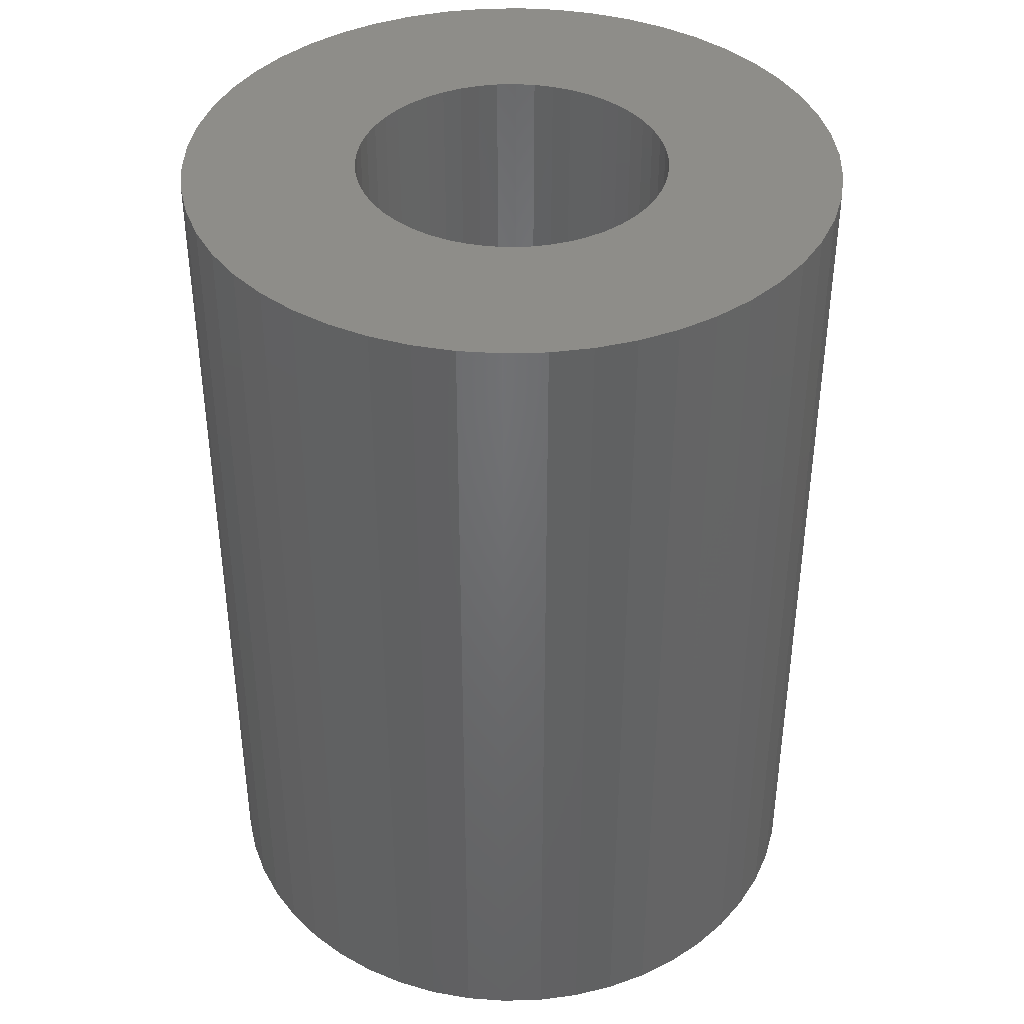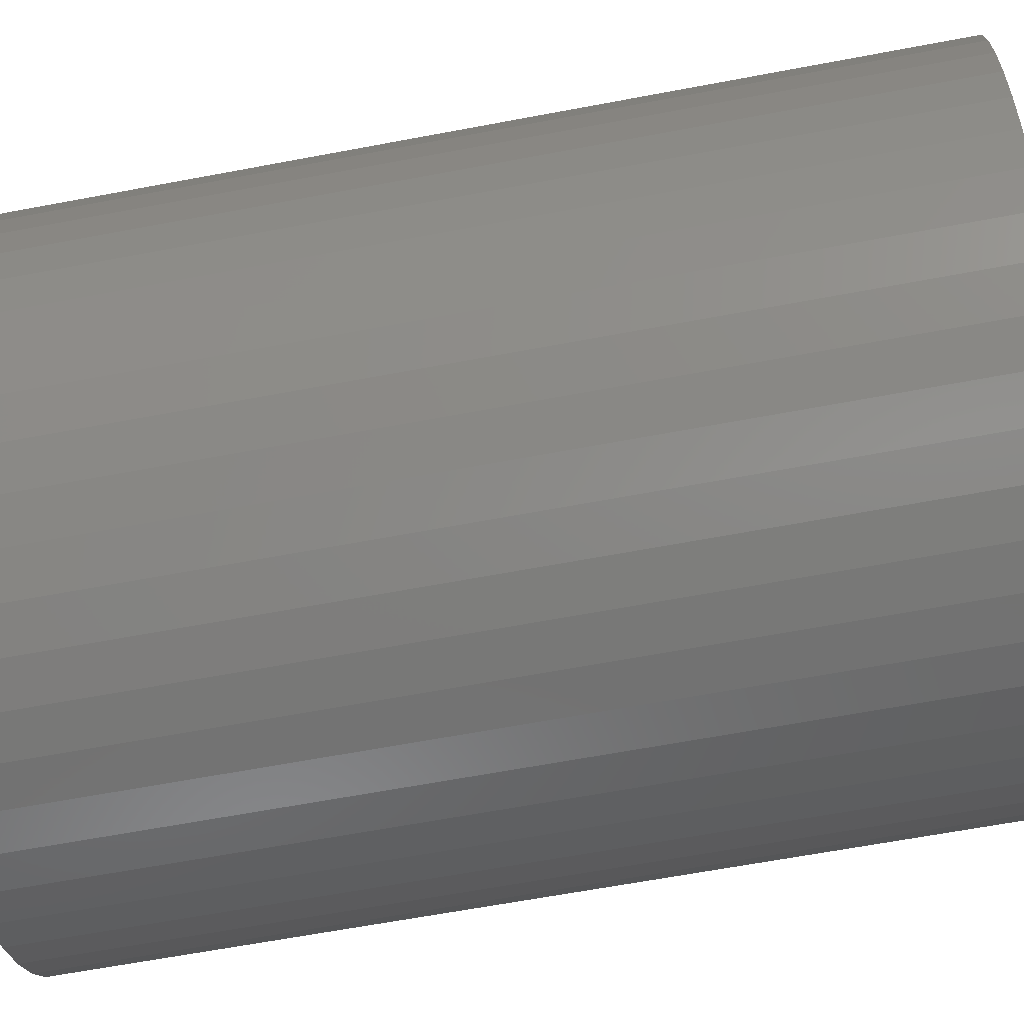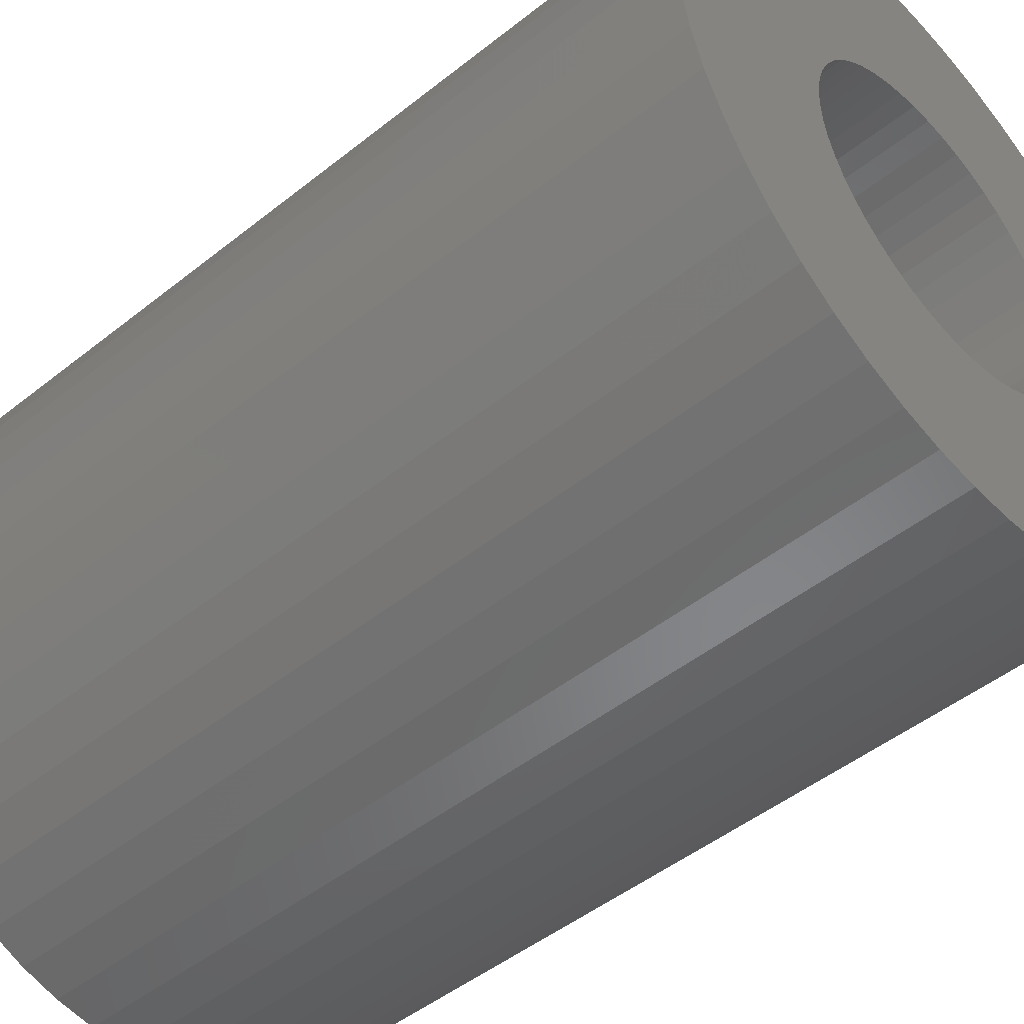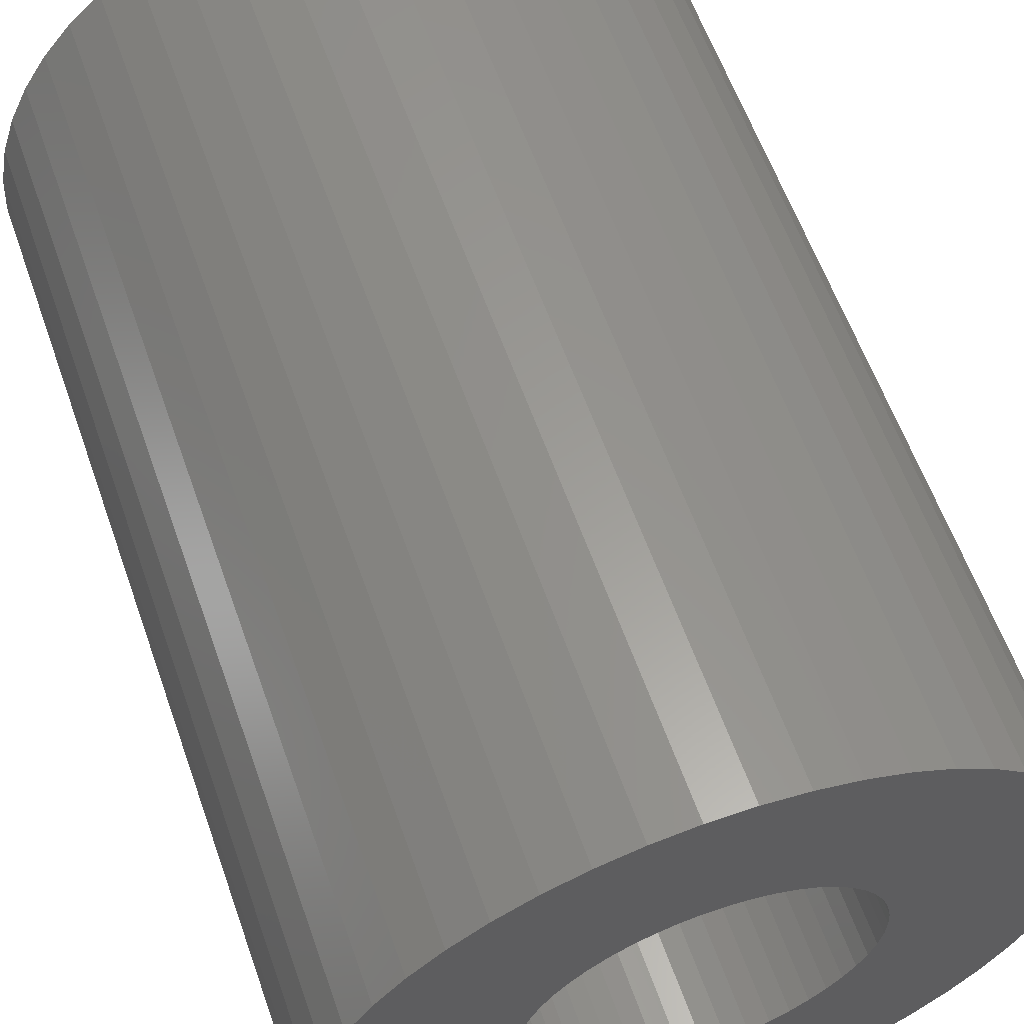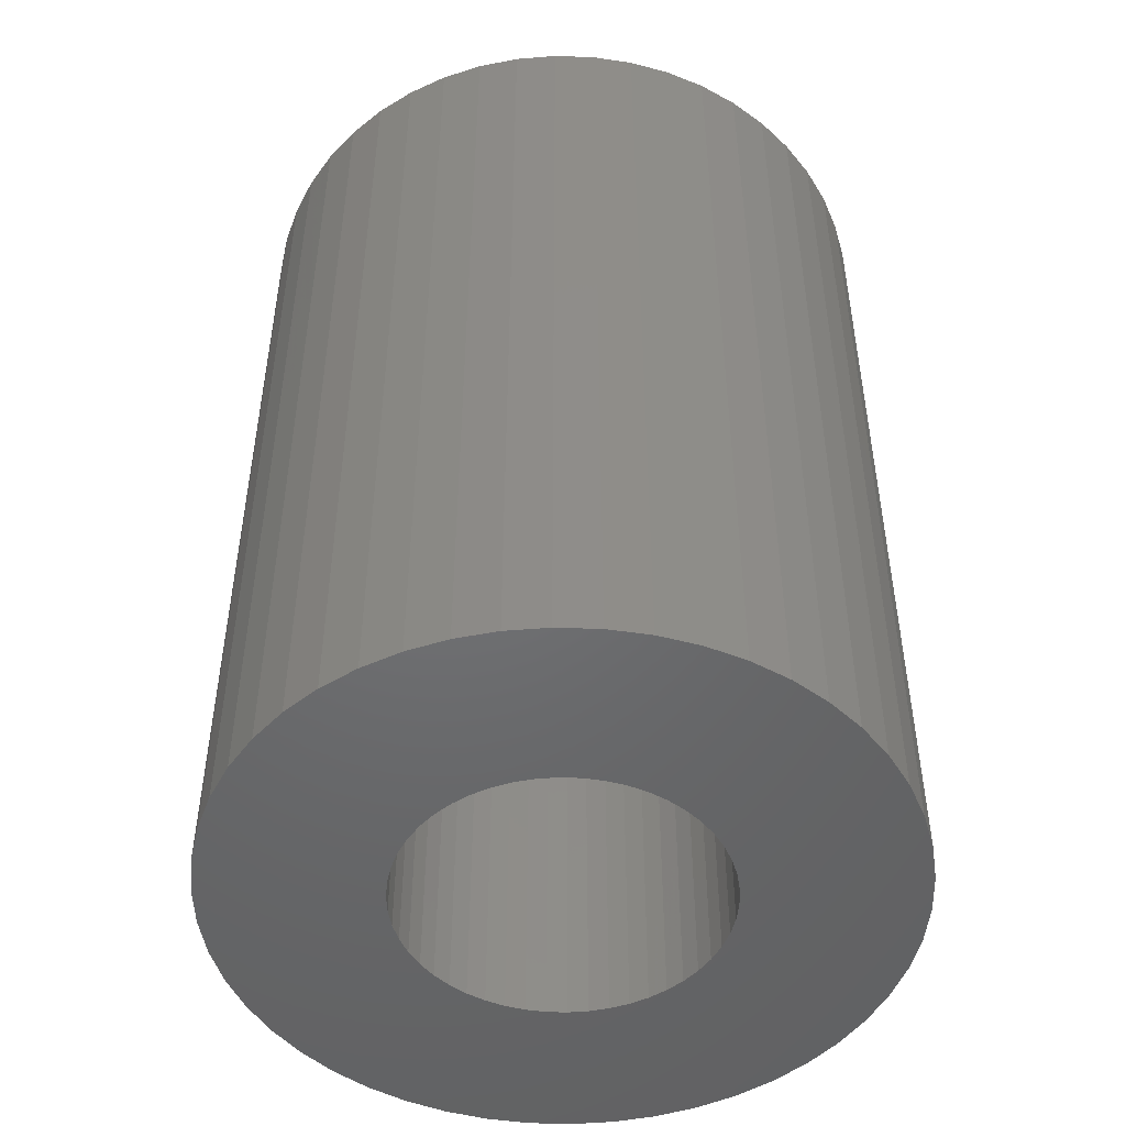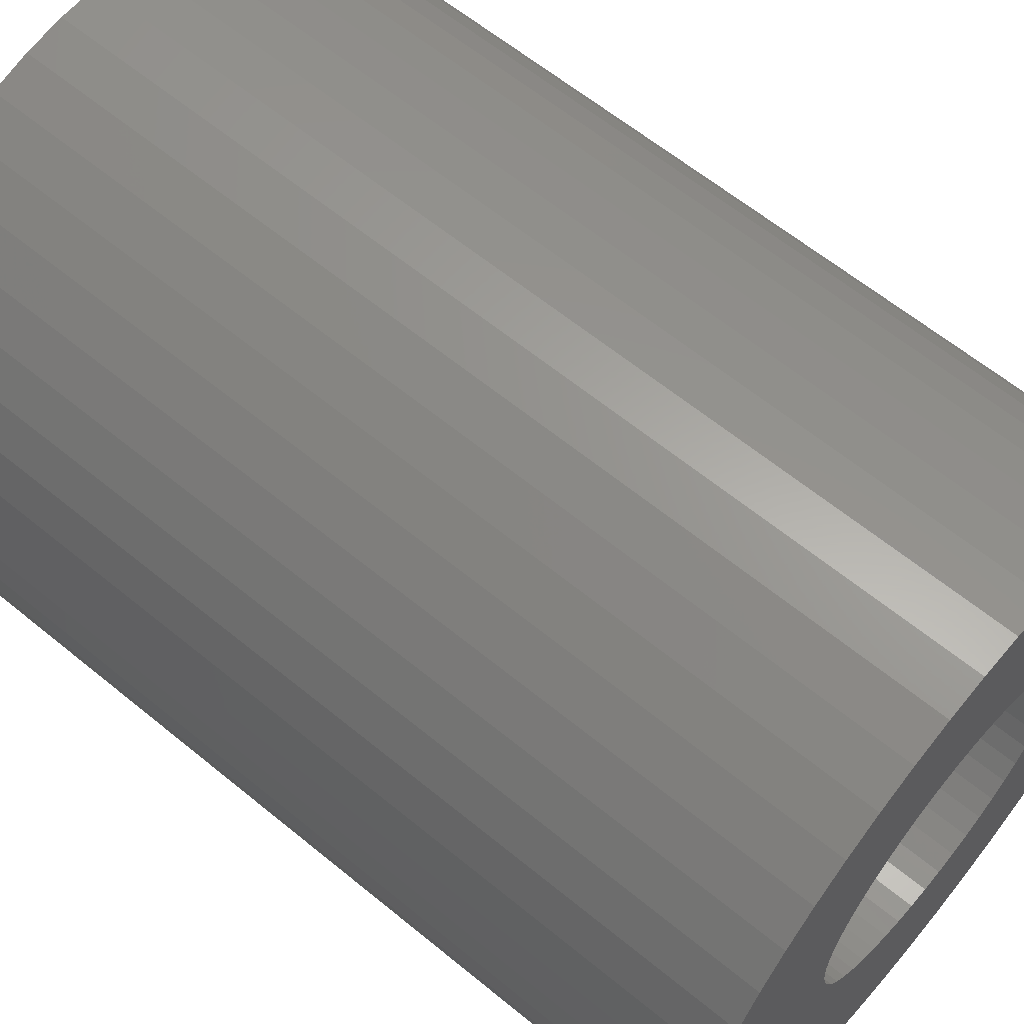
<metadata>
{"format":"stl","ext":"stl","renderer":"f3d","projection":"perspective","resolution":1024,"background":"white","views":[{"elev":39.7,"azim":-9.3,"up":"+Z"},{"elev":-63.9,"azim":100.8,"up":"+Y"},{"elev":-48.0,"azim":-48.2,"up":"+Y"},{"elev":60.1,"azim":-19.4,"up":"+Y"},{"elev":-48.9,"azim":5.1,"up":"+Z"},{"elev":61.9,"azim":-50.1,"up":"+Y"}]}
</metadata>
<code>
# stl→obj: 200 verts, 400 faces
v 3.25 0 4.5
v 3.224 0.4073 -4.5
v 3.224 0.4073 4.5
v 3.25 0 -4.5
v -3.25 0 -4.5
v -3.224 0.4073 4.5
v -3.224 0.4073 -4.5
v -3.25 0 4.5
v 0.2041 3.244 -4.5
v -0.2041 3.244 4.5
v 0.2041 3.244 4.5
v -0.2041 3.244 -4.5
v -0.2041 -3.244 -4.5
v 0.2041 -3.244 4.5
v -0.2041 -3.244 4.5
v 0.2041 -3.244 -4.5
v 2.369 2.225 -4.5
v 2.072 2.504 4.5
v 2.369 2.225 4.5
v 2.072 2.504 -4.5
v -2.072 2.504 -4.5
v -2.369 2.225 4.5
v -2.072 2.504 4.5
v -2.369 2.225 -4.5
v -1.004 3.091 -4.5
v -1.384 2.941 4.5
v -1.004 3.091 4.5
v -1.384 2.941 -4.5
v 3.022 1.196 4.5
v 2.848 1.566 -4.5
v 2.848 1.566 4.5
v 3.022 1.196 -4.5
v 2.629 1.91 -4.5
v 2.629 1.91 4.5
v 1.384 2.941 -4.5
v 1.004 3.091 4.5
v 1.384 2.941 4.5
v 1.004 3.091 -4.5
v 0.609 3.192 4.5
v 0.609 3.192 -4.5
v 1.741 2.744 4.5
v 1.741 2.744 -4.5
v -3.022 1.196 -4.5
v -2.848 1.566 4.5
v -2.848 1.566 -4.5
v -3.022 1.196 4.5
v -2.629 1.91 -4.5
v -2.629 1.91 4.5
v -3.148 0.8082 -4.5
v -3.148 0.8082 4.5
v -1.741 2.744 4.5
v -1.741 2.744 -4.5
v -0.609 3.192 4.5
v -0.609 3.192 -4.5
v 0.609 -3.192 4.5
v 0.609 -3.192 -4.5
v 1.384 -2.941 -4.5
v 1.741 -2.744 4.5
v 1.384 -2.941 4.5
v 1.741 -2.744 -4.5
v 3.148 0.8082 4.5
v 3.148 0.8082 -4.5
v 1.55 0 4.5
v 1.538 0.1943 4.5
v 3.224 -0.4073 4.5
v 1.501 0.3855 4.5
v 1.538 -0.1943 4.5
v 1.441 0.5706 4.5
v 3.148 -0.8082 4.5
v 1.358 0.7467 4.5
v 1.501 -0.3855 4.5
v 1.254 0.9111 4.5
v 3.022 -1.196 4.5
v 1.13 1.061 4.5
v 1.441 -0.5706 4.5
v 0.988 1.194 4.5
v 2.848 -1.566 4.5
v 1.358 -0.7467 4.5
v 0.8305 1.309 4.5
v 0.66 1.402 4.5
v 0.479 1.474 4.5
v 0.2904 1.523 4.5
v 0.09732 1.547 4.5
v -0.09732 1.547 4.5
v -0.2904 1.523 4.5
v -0.479 1.474 4.5
v -0.66 1.402 4.5
v -0.8305 1.309 4.5
v -0.988 1.194 4.5
v -1.13 1.061 4.5
v -1.254 0.9111 4.5
v -1.358 0.7467 4.5
v 2.629 -1.91 4.5
v 1.254 -0.9111 4.5
v 2.369 -2.225 4.5
v 1.13 -1.061 4.5
v 2.072 -2.504 4.5
v 0.988 -1.194 4.5
v 0.8305 -1.309 4.5
v 0.66 -1.402 4.5
v 1.004 -3.091 4.5
v 0.479 -1.474 4.5
v 0.2904 -1.523 4.5
v 0.09732 -1.547 4.5
v -0.09732 -1.547 4.5
v -0.2904 -1.523 4.5
v -0.609 -3.192 4.5
v -0.479 -1.474 4.5
v -1.004 -3.091 4.5
v -0.66 -1.402 4.5
v -1.384 -2.941 4.5
v -0.8305 -1.309 4.5
v -1.741 -2.744 4.5
v -0.988 -1.194 4.5
v -2.072 -2.504 4.5
v -1.13 -1.061 4.5
v -2.369 -2.225 4.5
v -1.254 -0.9111 4.5
v -2.629 -1.91 4.5
v -1.358 -0.7467 4.5
v -2.848 -1.566 4.5
v -1.441 -0.5706 4.5
v -3.022 -1.196 4.5
v -1.501 -0.3855 4.5
v -3.148 -0.8082 4.5
v -1.538 -0.1943 4.5
v -3.224 -0.4073 4.5
v -1.55 0 4.5
v -1.441 0.5706 4.5
v -1.501 0.3855 4.5
v -1.538 0.1943 4.5
v 3.224 -0.4073 -4.5
v 3.148 -0.8082 -4.5
v 3.022 -1.196 -4.5
v -2.848 -1.566 -4.5
v -3.022 -1.196 -4.5
v 1.55 0 -4.5
v 1.538 -0.1943 -4.5
v 1.501 -0.3855 -4.5
v 1.538 0.1943 -4.5
v 1.441 -0.5706 -4.5
v 2.848 -1.566 -4.5
v 1.358 -0.7467 -4.5
v 2.629 -1.91 -4.5
v 1.501 0.3855 -4.5
v 1.254 -0.9111 -4.5
v 2.369 -2.225 -4.5
v 1.13 -1.061 -4.5
v 2.072 -2.504 -4.5
v 1.441 0.5706 -4.5
v 0.988 -1.194 -4.5
v 1.358 0.7467 -4.5
v 0.8305 -1.309 -4.5
v 0.66 -1.402 -4.5
v 1.004 -3.091 -4.5
v 0.479 -1.474 -4.5
v 0.2904 -1.523 -4.5
v 0.09732 -1.547 -4.5
v -0.09732 -1.547 -4.5
v -0.2904 -1.523 -4.5
v -0.609 -3.192 -4.5
v -0.479 -1.474 -4.5
v -1.004 -3.091 -4.5
v -0.66 -1.402 -4.5
v -1.384 -2.941 -4.5
v -0.8305 -1.309 -4.5
v -1.741 -2.744 -4.5
v -0.988 -1.194 -4.5
v -2.072 -2.504 -4.5
v -1.13 -1.061 -4.5
v -2.369 -2.225 -4.5
v -1.254 -0.9111 -4.5
v -2.629 -1.91 -4.5
v -1.358 -0.7467 -4.5
v 1.254 0.9111 -4.5
v 1.13 1.061 -4.5
v 0.988 1.194 -4.5
v 0.8305 1.309 -4.5
v 0.66 1.402 -4.5
v 0.479 1.474 -4.5
v 0.2904 1.523 -4.5
v 0.09732 1.547 -4.5
v -0.09732 1.547 -4.5
v -0.2904 1.523 -4.5
v -0.479 1.474 -4.5
v -0.66 1.402 -4.5
v -0.8305 1.309 -4.5
v -0.988 1.194 -4.5
v -1.13 1.061 -4.5
v -1.254 0.9111 -4.5
v -1.358 0.7467 -4.5
v -1.441 0.5706 -4.5
v -1.501 0.3855 -4.5
v -1.538 0.1943 -4.5
v -1.55 0 -4.5
v -1.441 -0.5706 -4.5
v -1.501 -0.3855 -4.5
v -3.148 -0.8082 -4.5
v -1.538 -0.1943 -4.5
v -3.224 -0.4073 -4.5
f 1 2 3
f 2 1 4
f 5 6 7
f 6 5 8
f 9 10 11
f 10 9 12
f 13 14 15
f 14 13 16
f 17 18 19
f 18 17 20
f 21 22 23
f 22 21 24
f 25 26 27
f 26 25 28
f 29 30 31
f 30 29 32
f 31 33 34
f 33 31 30
f 35 36 37
f 36 35 38
f 38 39 36
f 39 38 40
f 20 41 18
f 41 20 42
f 43 44 45
f 44 43 46
f 47 22 24
f 22 47 48
f 49 46 43
f 46 49 50
f 28 51 26
f 51 28 52
f 12 53 10
f 53 12 54
f 16 55 14
f 55 16 56
f 57 58 59
f 58 57 60
f 61 32 29
f 32 61 62
f 3 62 61
f 62 3 2
f 34 17 19
f 17 34 33
f 40 11 39
f 11 40 9
f 42 37 41
f 37 42 35
f 45 48 47
f 48 45 44
f 7 50 49
f 50 7 6
f 63 1 3
f 64 3 61
f 1 63 65
f 66 61 29
f 67 65 63
f 68 29 31
f 65 67 69
f 70 31 34
f 71 69 67
f 72 34 19
f 69 71 73
f 74 19 18
f 75 73 71
f 76 18 41
f 73 75 77
f 78 77 75
f 3 64 63
f 61 66 64
f 29 68 66
f 79 41 37
f 31 70 68
f 34 72 70
f 19 74 72
f 80 37 36
f 18 76 74
f 41 79 76
f 37 80 79
f 81 36 39
f 36 81 80
f 39 82 81
f 11 82 39
f 11 83 82
f 11 84 83
f 10 84 11
f 10 85 84
f 53 85 10
f 85 53 86
f 27 86 53
f 86 27 87
f 26 87 27
f 87 26 88
f 51 88 26
f 88 51 89
f 23 89 51
f 89 23 90
f 22 90 23
f 90 22 91
f 48 91 22
f 91 48 92
f 44 92 48
f 77 78 93
f 94 93 78
f 93 94 95
f 96 95 94
f 95 96 97
f 98 97 96
f 97 98 58
f 99 58 98
f 58 99 59
f 100 59 99
f 59 100 101
f 102 101 100
f 101 102 55
f 103 55 102
f 103 14 55
f 104 14 103
f 105 14 104
f 105 15 14
f 106 15 105
f 107 106 108
f 106 107 15
f 109 108 110
f 111 110 112
f 113 112 114
f 108 109 107
f 115 114 116
f 117 116 118
f 119 118 120
f 110 111 109
f 121 120 122
f 123 122 124
f 125 124 126
f 127 126 128
f 92 44 129
f 112 113 111
f 46 129 44
f 114 115 113
f 129 46 130
f 116 117 115
f 50 130 46
f 118 119 117
f 130 50 131
f 120 121 119
f 6 131 50
f 122 123 121
f 131 6 128
f 124 125 123
f 8 128 6
f 126 127 125
f 128 8 127
f 52 23 51
f 23 52 21
f 54 27 53
f 27 54 25
f 65 4 1
f 4 65 132
f 73 133 69
f 133 73 134
f 69 132 65
f 132 69 133
f 135 123 136
f 123 135 121
f 137 4 132
f 138 132 133
f 4 137 2
f 139 133 134
f 140 2 137
f 141 134 142
f 2 140 62
f 143 142 144
f 145 62 140
f 146 144 147
f 62 145 32
f 148 147 149
f 150 32 145
f 151 149 60
f 32 150 30
f 152 30 150
f 132 138 137
f 133 139 138
f 134 141 139
f 153 60 57
f 142 143 141
f 144 146 143
f 147 148 146
f 154 57 155
f 149 151 148
f 60 153 151
f 57 154 153
f 156 155 56
f 155 156 154
f 56 157 156
f 16 157 56
f 16 158 157
f 16 159 158
f 13 159 16
f 13 160 159
f 161 160 13
f 160 161 162
f 163 162 161
f 162 163 164
f 165 164 163
f 164 165 166
f 167 166 165
f 166 167 168
f 169 168 167
f 168 169 170
f 171 170 169
f 170 171 172
f 173 172 171
f 172 173 174
f 135 174 173
f 30 152 33
f 175 33 152
f 33 175 17
f 176 17 175
f 17 176 20
f 177 20 176
f 20 177 42
f 178 42 177
f 42 178 35
f 179 35 178
f 35 179 38
f 180 38 179
f 38 180 40
f 181 40 180
f 181 9 40
f 182 9 181
f 183 9 182
f 183 12 9
f 184 12 183
f 54 184 185
f 184 54 12
f 25 185 186
f 28 186 187
f 52 187 188
f 185 25 54
f 21 188 189
f 24 189 190
f 47 190 191
f 186 28 25
f 45 191 192
f 43 192 193
f 49 193 194
f 7 194 195
f 174 135 196
f 187 52 28
f 136 196 135
f 188 21 52
f 196 136 197
f 189 24 21
f 198 197 136
f 190 47 24
f 197 198 199
f 191 45 47
f 200 199 198
f 192 43 45
f 199 200 195
f 193 49 43
f 5 195 200
f 194 7 49
f 195 5 7
f 60 97 58
f 97 60 149
f 136 125 198
f 125 136 123
f 149 95 97
f 95 149 147
f 56 101 55
f 101 56 155
f 155 59 101
f 59 155 57
f 77 134 73
f 134 77 142
f 93 142 77
f 142 93 144
f 161 15 107
f 15 161 13
f 165 109 111
f 109 165 163
f 163 107 109
f 107 163 161
f 171 119 173
f 119 171 117
f 171 115 117
f 115 171 169
f 198 127 200
f 127 198 125
f 200 8 5
f 8 200 127
f 95 144 93
f 144 95 147
f 167 111 113
f 111 167 165
f 169 113 115
f 113 169 167
f 173 121 135
f 121 173 119
f 150 70 152
f 70 150 68
f 152 72 175
f 72 152 70
f 180 80 81
f 80 180 179
f 186 86 87
f 86 186 185
f 129 191 92
f 191 129 192
f 139 67 138
f 67 139 71
f 182 82 83
f 82 182 181
f 178 76 79
f 76 178 177
f 131 193 130
f 193 131 194
f 91 189 90
f 189 91 190
f 187 87 88
f 87 187 186
f 185 85 86
f 85 185 184
f 137 64 140
f 64 137 63
f 141 71 139
f 71 141 75
f 168 116 114
f 116 168 170
f 120 196 122
f 196 120 174
f 157 104 103
f 104 157 158
f 151 99 98
f 99 151 153
f 140 66 145
f 66 140 64
f 145 68 150
f 68 145 66
f 177 74 76
f 74 177 176
f 175 74 176
f 74 175 72
f 183 83 84
f 83 183 182
f 181 81 82
f 81 181 180
f 179 79 80
f 79 179 178
f 128 194 131
f 194 128 195
f 130 192 129
f 192 130 193
f 92 190 91
f 190 92 191
f 184 84 85
f 84 184 183
f 188 88 89
f 88 188 187
f 189 89 90
f 89 189 188
f 138 63 137
f 63 138 67
f 146 78 143
f 78 146 94
f 116 172 118
f 172 116 170
f 156 103 102
f 103 156 157
f 143 75 141
f 75 143 78
f 160 108 106
f 108 160 162
f 159 106 105
f 106 159 160
f 126 195 128
f 195 126 199
f 122 197 124
f 197 122 196
f 153 100 99
f 100 153 154
f 148 94 146
f 94 148 96
f 158 105 104
f 105 158 159
f 164 112 110
f 112 164 166
f 124 199 126
f 199 124 197
f 118 174 120
f 174 118 172
f 154 102 100
f 102 154 156
f 148 98 96
f 98 148 151
f 166 114 112
f 114 166 168
f 162 110 108
f 110 162 164

</code>
